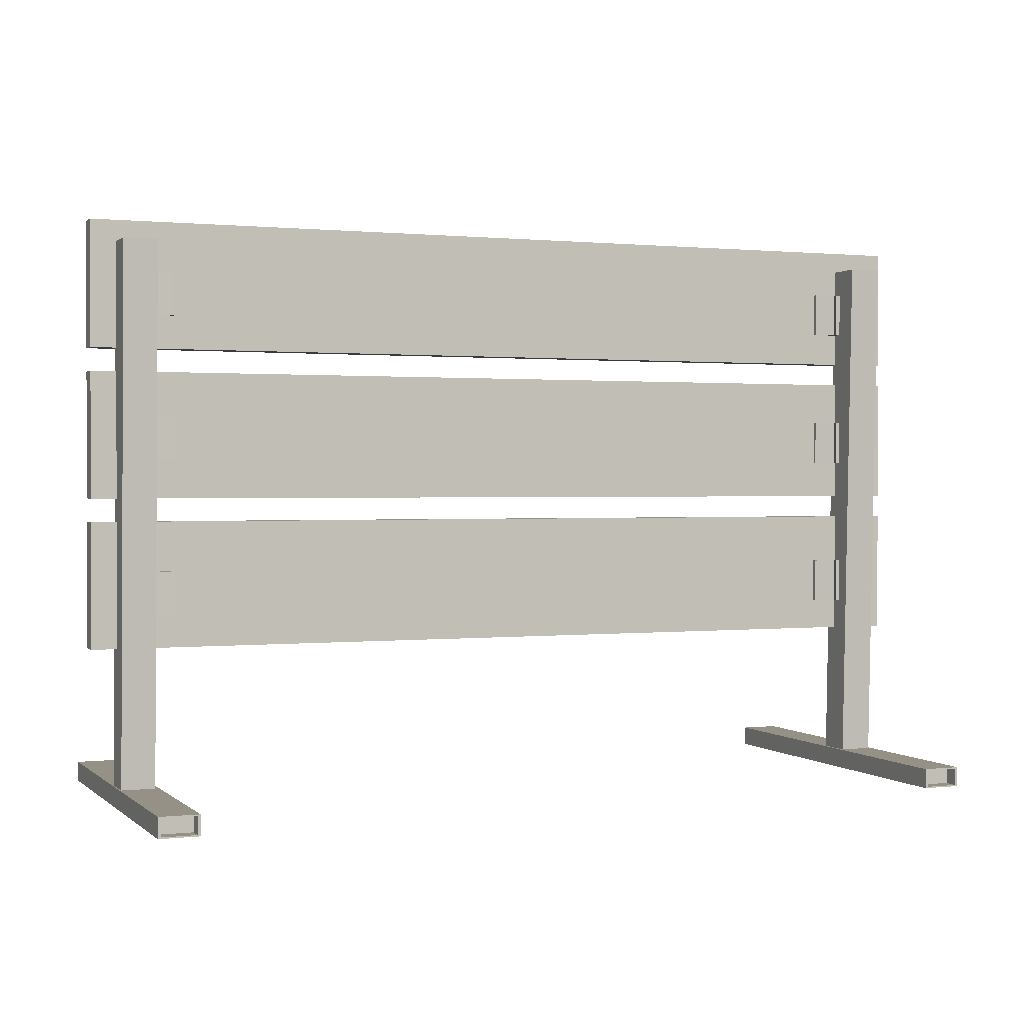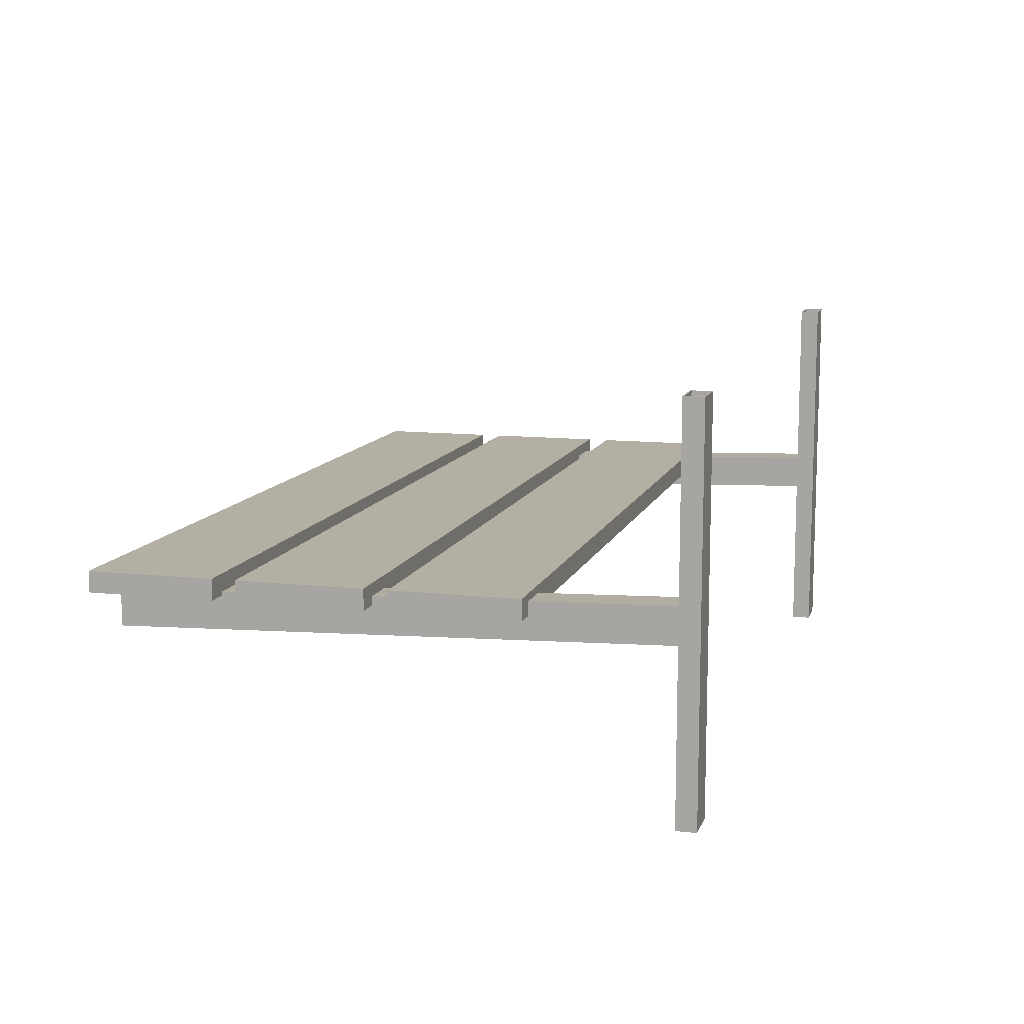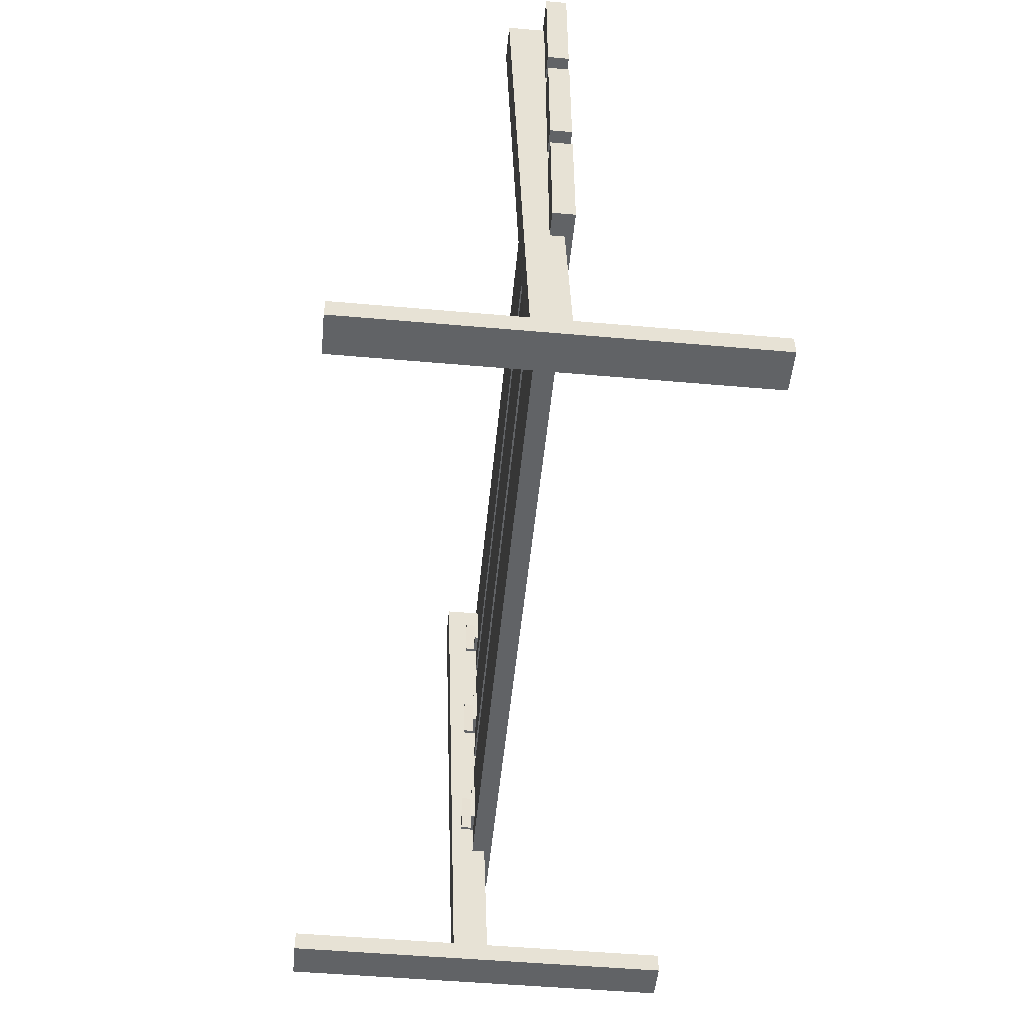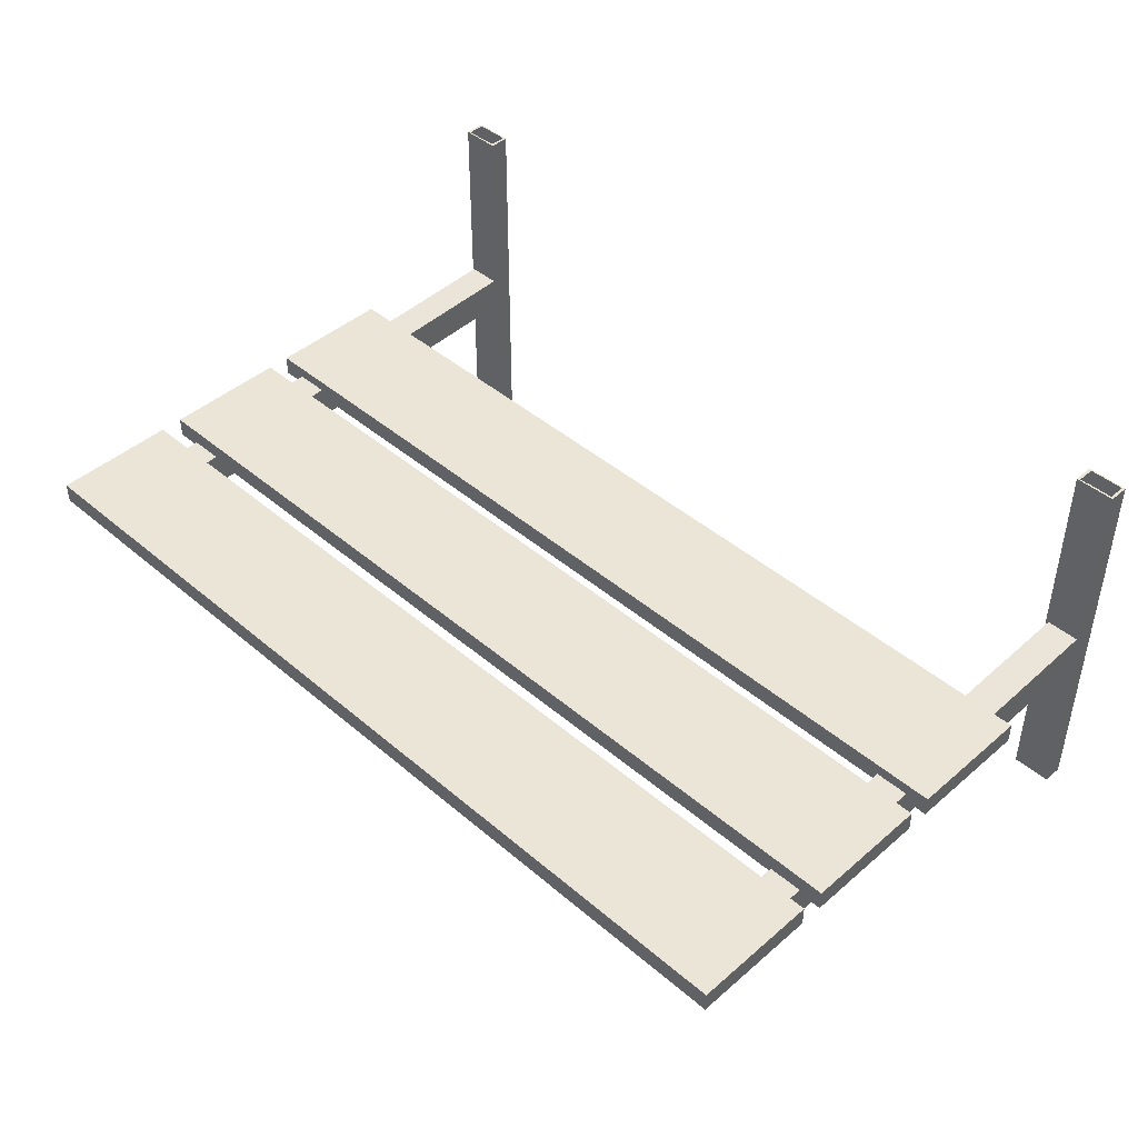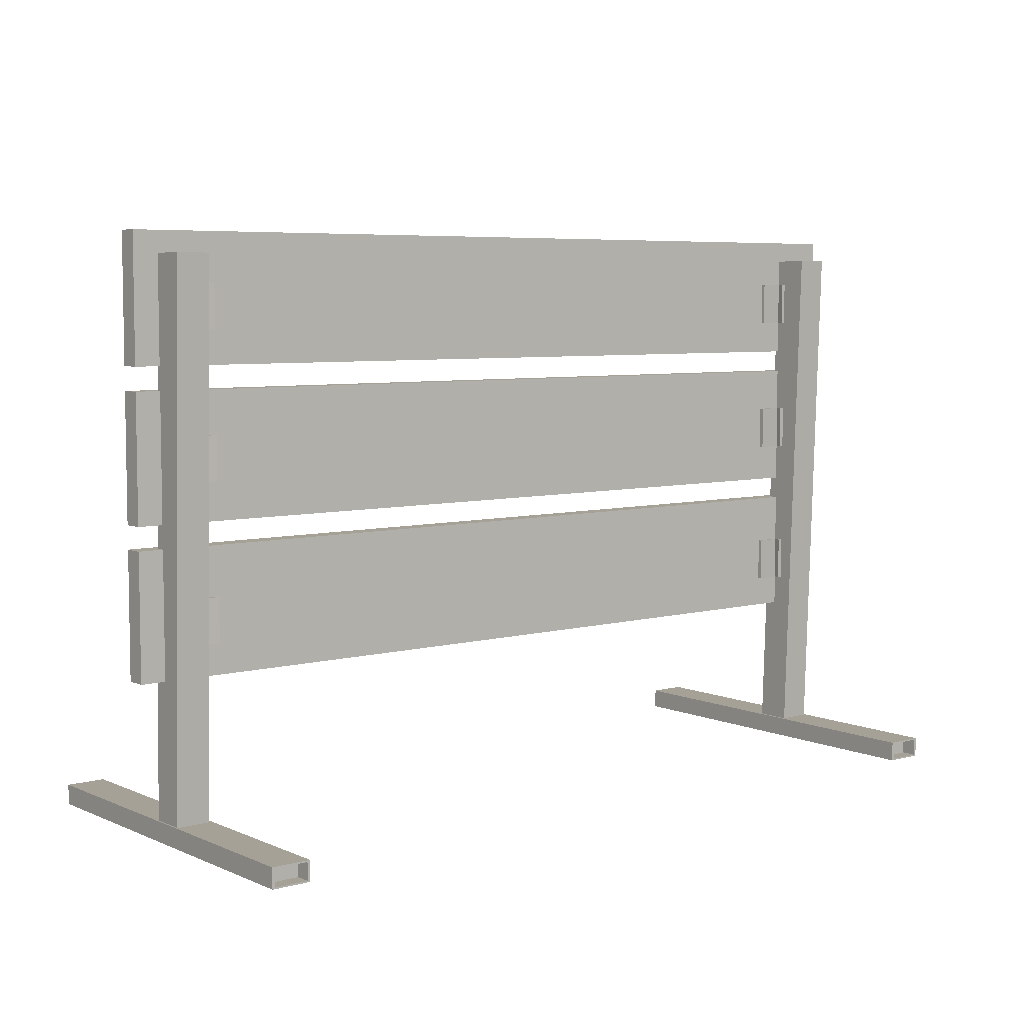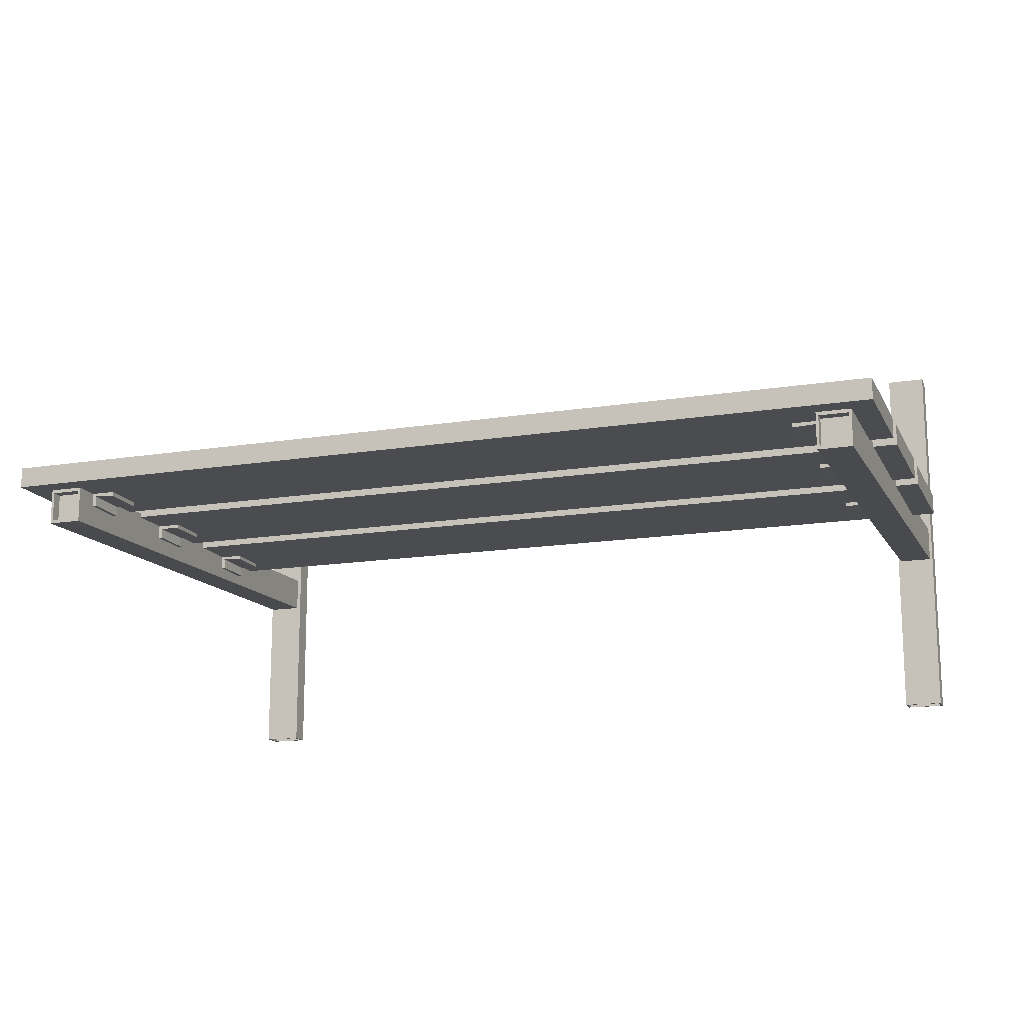
<metadata>
{"format":"obj","ext":"obj","renderer":"f3d","projection":"perspective","resolution":1024,"background":"white","views":[{"elev":0.9,"azim":157.8,"up":"+Y"},{"elev":11.1,"azim":-74.6,"up":"+Z"},{"elev":-50.8,"azim":-95.5,"up":"+Y"},{"elev":44.3,"azim":-135.2,"up":"+Z"},{"elev":6.0,"azim":141.5,"up":"+Y"},{"elev":-15.2,"azim":-160.9,"up":"+Z"}]}
</metadata>
<code>
o Cube.013_Cube.027
v -16.28 0.005151 -0.1064
v -16.28 0.833 -0.1394
v -16.28 0.005151 -0.1617
v -16.28 0.833 -0.184
v -16.23 0.005151 -0.1064
v -16.23 0.833 -0.1394
v -16.23 0.005151 -0.1617
v -16.23 0.833 -0.184
v -15.08 0.7247 -0.1341
v -15.08 0.7922 -0.1341
v -15.04 0.7247 -0.1341
v -15.04 0.7922 -0.1341
v -15.04 0.7247 -0.1545
v -15.04 0.7922 -0.1545
v -15.08 0.7247 -0.1403
v -15.08 0.7922 -0.1403
v -15.04 0.7247 -0.1385
v -15.04 0.7922 -0.1385
v -15.05 0.7247 -0.1545
v -15.05 0.7922 -0.1545
v -15.08 0.5061 -0.1341
v -15.08 0.5736 -0.1341
v -15.04 0.5061 -0.1341
v -15.04 0.5736 -0.1341
v -15.04 0.5061 -0.1545
v -15.04 0.5736 -0.1545
v -15.08 0.5061 -0.1403
v -15.08 0.5736 -0.1403
v -15.04 0.5061 -0.1385
v -15.04 0.5736 -0.1385
v -15.05 0.5061 -0.1545
v -15.05 0.5736 -0.1545
v -15.08 0.2712 -0.1341
v -15.08 0.3387 -0.1341
v -15.04 0.2712 -0.1341
v -15.04 0.3387 -0.1341
v -15.04 0.2712 -0.1545
v -15.04 0.3387 -0.1545
v -15.08 0.2712 -0.1403
v -15.08 0.3387 -0.1403
v -15.04 0.2712 -0.1385
v -15.04 0.3387 -0.1385
v -15.05 0.2712 -0.1545
v -15.05 0.3387 -0.1545
v -16.23 0.7247 -0.1485
v -16.23 0.7922 -0.1485
v -16.23 0.7247 -0.1341
v -16.23 0.7922 -0.1341
v -16.19 0.7247 -0.1341
v -16.19 0.7922 -0.1341
v -16.22 0.7247 -0.1485
v -16.22 0.7922 -0.1485
v -16.22 0.7247 -0.1385
v -16.22 0.7922 -0.1385
v -16.19 0.7247 -0.1403
v -16.19 0.7922 -0.1403
v -16.23 0.5061 -0.1485
v -16.23 0.5736 -0.1485
v -16.23 0.5061 -0.1341
v -16.23 0.5736 -0.1341
v -16.19 0.5061 -0.1341
v -16.19 0.5736 -0.1341
v -16.22 0.5061 -0.1485
v -16.22 0.5736 -0.1485
v -16.22 0.5061 -0.1385
v -16.22 0.5736 -0.1385
v -16.19 0.5061 -0.1403
v -16.19 0.5736 -0.1403
v -16.23 0.2712 -0.1485
v -16.23 0.3387 -0.1485
v -16.23 0.2712 -0.1341
v -16.23 0.3387 -0.1341
v -16.19 0.2712 -0.1341
v -16.19 0.3387 -0.1341
v -16.22 0.2712 -0.1485
v -16.22 0.3387 -0.1485
v -16.22 0.2712 -0.1385
v -16.22 0.3387 -0.1385
v -16.19 0.2712 -0.1403
v -16.19 0.3387 -0.1403
v -15.04 -0.01313 -0.4211
v -15.04 -0.01309 0.1758
v -15.04 0.01313 -0.4211
v -15.04 0.01309 0.1758
v -14.99 -0.01313 -0.4211
v -14.99 -0.01309 0.1758
v -14.99 0.01313 -0.4211
v -14.99 0.01309 0.1758
v -15.05 -0.01523 0.1758
v -15.05 0.01523 0.1758
v -14.99 0.01523 0.1758
v -14.99 -0.01523 0.1758
v -15.04 -0.01309 0.1513
v -15.04 0.01309 0.1513
v -14.99 0.01309 0.1513
v -14.99 -0.01309 0.1513
v -15.05 0.01523 -0.4211
v -15.05 -0.01523 -0.4211
v -14.99 0.01523 -0.4211
v -14.99 -0.01523 -0.4211
v -15.04 0.01313 -0.3975
v -15.04 -0.01313 -0.3975
v -14.99 0.01313 -0.3975
v -14.99 -0.01313 -0.3975
v -16.28 -0.01313 -0.4211
v -16.28 -0.01309 0.1758
v -16.28 0.01313 -0.4211
v -16.28 0.01309 0.1758
v -16.23 -0.01313 -0.4211
v -16.23 -0.01309 0.1758
v -16.23 0.01313 -0.4211
v -16.23 0.01309 0.1758
v -16.28 -0.01523 0.1758
v -16.28 0.01523 0.1758
v -16.22 0.01523 0.1758
v -16.22 -0.01523 0.1758
v -16.28 -0.01309 0.1513
v -16.28 0.01309 0.1513
v -16.23 0.01309 0.1513
v -16.23 -0.01309 0.1513
v -16.28 0.01523 -0.4211
v -16.28 -0.01523 -0.4211
v -16.22 0.01523 -0.4211
v -16.22 -0.01523 -0.4211
v -16.28 0.01313 -0.3975
v -16.28 -0.01313 -0.3975
v -16.23 0.01313 -0.3975
v -16.23 -0.01313 -0.3975
v -16.28 0.833 -0.1341
v -16.28 0.833 -0.1893
v -16.23 0.833 -0.1893
v -16.23 0.833 -0.1341
v -16.28 0.8168 -0.1394
v -16.28 0.8168 -0.184
v -16.23 0.8168 -0.184
v -16.23 0.8168 -0.1394
v -14.99 0.8168 -0.1394
v -14.99 0.8168 -0.184
v -15.04 0.8168 -0.184
v -15.04 0.8168 -0.1394
v -14.99 0.833 -0.1341
v -14.99 0.833 -0.1893
v -15.04 0.833 -0.1893
v -15.04 0.833 -0.1341
v -14.99 0.833 -0.184
v -14.99 0.005151 -0.1617
v -14.99 0.833 -0.1394
v -14.99 0.005151 -0.1064
v -15.04 0.833 -0.184
v -15.04 0.005151 -0.1617
v -15.04 0.833 -0.1394
v -15.04 0.005151 -0.1064
v -16.31 0.6744 -0.1341
v -16.31 0.6744 -0.1026
v -16.31 0.8649 -0.1341
v -16.31 0.8649 -0.1026
v -14.95 0.6744 -0.1341
v -14.95 0.6744 -0.1026
v -14.95 0.8649 -0.1341
v -14.95 0.8649 -0.1026
v -14.95 0.6394 -0.1341
v -14.95 0.6394 -0.1026
v -14.95 0.4489 -0.1341
v -14.95 0.4489 -0.1026
v -16.31 0.6394 -0.1341
v -16.31 0.6394 -0.1026
v -16.31 0.4489 -0.1341
v -16.31 0.4489 -0.1026
v -16.31 0.2235 -0.1341
v -16.31 0.2235 -0.1026
v -16.31 0.414 -0.1341
v -16.31 0.414 -0.1026
v -14.95 0.2235 -0.1341
v -14.95 0.2235 -0.1026
v -14.95 0.414 -0.1341
v -14.95 0.414 -0.1026
f 129 3 1
f 130 7 3
f 7 132 5
f 132 1 5
f 7 1 3
f 2 134 4
f 13 12 11
f 12 9 11
f 17 20 19
f 15 18 17
f 10 15 9
f 13 20 14
f 13 17 19
f 14 18 12
f 9 17 11
f 10 18 16
f 26 23 25
f 24 21 23
f 29 32 31
f 27 30 29
f 22 27 21
f 25 32 26
f 25 29 31
f 26 30 24
f 21 29 23
f 22 30 28
f 38 35 37
f 36 33 35
f 41 44 43
f 39 42 41
f 34 39 33
f 37 44 38
f 37 41 43
f 38 42 36
f 33 41 35
f 34 42 40
f 50 47 49
f 48 45 47
f 53 56 55
f 51 54 53
f 46 51 45
f 49 56 50
f 49 53 55
f 50 54 48
f 45 53 47
f 46 54 52
f 62 59 61
f 60 57 59
f 65 68 67
f 63 66 65
f 58 63 57
f 61 68 62
f 61 65 67
f 62 66 60
f 57 65 59
f 58 66 64
f 74 71 73
f 72 69 71
f 77 80 79
f 75 78 77
f 70 75 69
f 73 80 74
f 73 77 79
f 74 78 72
f 69 77 71
f 70 78 76
f 89 97 98
f 90 99 97
f 91 100 99
f 92 98 100
f 85 103 87
f 86 93 82
f 84 89 82
f 88 90 84
f 86 91 88
f 82 92 86
f 94 96 95
f 84 95 88
f 88 96 86
f 82 94 84
f 81 97 83
f 83 99 87
f 87 100 85
f 85 98 81
f 103 102 101
f 83 102 81
f 81 104 85
f 87 101 83
f 113 121 122
f 114 123 121
f 115 124 123
f 116 122 124
f 109 127 111
f 110 117 106
f 108 113 106
f 112 114 108
f 110 115 112
f 106 116 110
f 118 120 119
f 108 119 112
f 112 120 110
f 106 118 108
f 105 121 107
f 107 123 111
f 111 124 109
f 109 122 105
f 127 126 125
f 107 126 105
f 105 128 109
f 111 125 107
f 4 129 2
f 8 130 4
f 6 131 8
f 6 129 132
f 134 136 135
f 6 133 2
f 4 135 8
f 8 136 6
f 145 137 147
f 149 138 145
f 147 140 151
f 139 137 138
f 147 144 141
f 147 142 145
f 145 143 149
f 149 144 151
f 151 139 149
f 146 152 150
f 141 152 148
f 146 141 148
f 143 146 150
f 144 150 152
f 154 155 153
f 156 159 155
f 160 157 159
f 158 153 157
f 159 153 155
f 156 158 160
f 162 163 161
f 164 167 163
f 168 165 167
f 166 161 165
f 167 161 163
f 168 162 166
f 170 171 169
f 172 175 171
f 176 173 175
f 174 169 173
f 175 169 171
f 172 174 176
f 129 130 3
f 130 131 7
f 7 131 132
f 132 129 1
f 7 5 1
f 2 133 134
f 13 14 12
f 12 10 9
f 17 18 20
f 15 16 18
f 10 16 15
f 13 19 20
f 13 11 17
f 14 20 18
f 9 15 17
f 10 12 18
f 26 24 23
f 24 22 21
f 29 30 32
f 27 28 30
f 22 28 27
f 25 31 32
f 25 23 29
f 26 32 30
f 21 27 29
f 22 24 30
f 38 36 35
f 36 34 33
f 41 42 44
f 39 40 42
f 34 40 39
f 37 43 44
f 37 35 41
f 38 44 42
f 33 39 41
f 34 36 42
f 50 48 47
f 48 46 45
f 53 54 56
f 51 52 54
f 46 52 51
f 49 55 56
f 49 47 53
f 50 56 54
f 45 51 53
f 46 48 54
f 62 60 59
f 60 58 57
f 65 66 68
f 63 64 66
f 58 64 63
f 61 67 68
f 61 59 65
f 62 68 66
f 57 63 65
f 58 60 66
f 74 72 71
f 72 70 69
f 77 78 80
f 75 76 78
f 70 76 75
f 73 79 80
f 73 71 77
f 74 80 78
f 69 75 77
f 70 72 78
f 89 90 97
f 90 91 99
f 91 92 100
f 92 89 98
f 85 104 103
f 86 96 93
f 84 90 89
f 88 91 90
f 86 92 91
f 82 89 92
f 94 93 96
f 84 94 95
f 88 95 96
f 82 93 94
f 81 98 97
f 83 97 99
f 87 99 100
f 85 100 98
f 103 104 102
f 83 101 102
f 81 102 104
f 87 103 101
f 113 114 121
f 114 115 123
f 115 116 124
f 116 113 122
f 109 128 127
f 110 120 117
f 108 114 113
f 112 115 114
f 110 116 115
f 106 113 116
f 118 117 120
f 108 118 119
f 112 119 120
f 106 117 118
f 105 122 121
f 107 121 123
f 111 123 124
f 109 124 122
f 127 128 126
f 107 125 126
f 105 126 128
f 111 127 125
f 4 130 129
f 8 131 130
f 6 132 131
f 6 2 129
f 134 133 136
f 6 136 133
f 4 134 135
f 8 135 136
f 145 138 137
f 149 139 138
f 147 137 140
f 139 140 137
f 147 151 144
f 147 141 142
f 145 142 143
f 149 143 144
f 151 140 139
f 146 148 152
f 141 144 152
f 146 142 141
f 143 142 146
f 144 143 150
f 154 156 155
f 156 160 159
f 160 158 157
f 158 154 153
f 159 157 153
f 156 154 158
f 162 164 163
f 164 168 167
f 168 166 165
f 166 162 161
f 167 165 161
f 168 164 162
f 170 172 171
f 172 176 175
f 176 174 173
f 174 170 169
f 175 173 169
f 172 170 174

</code>
